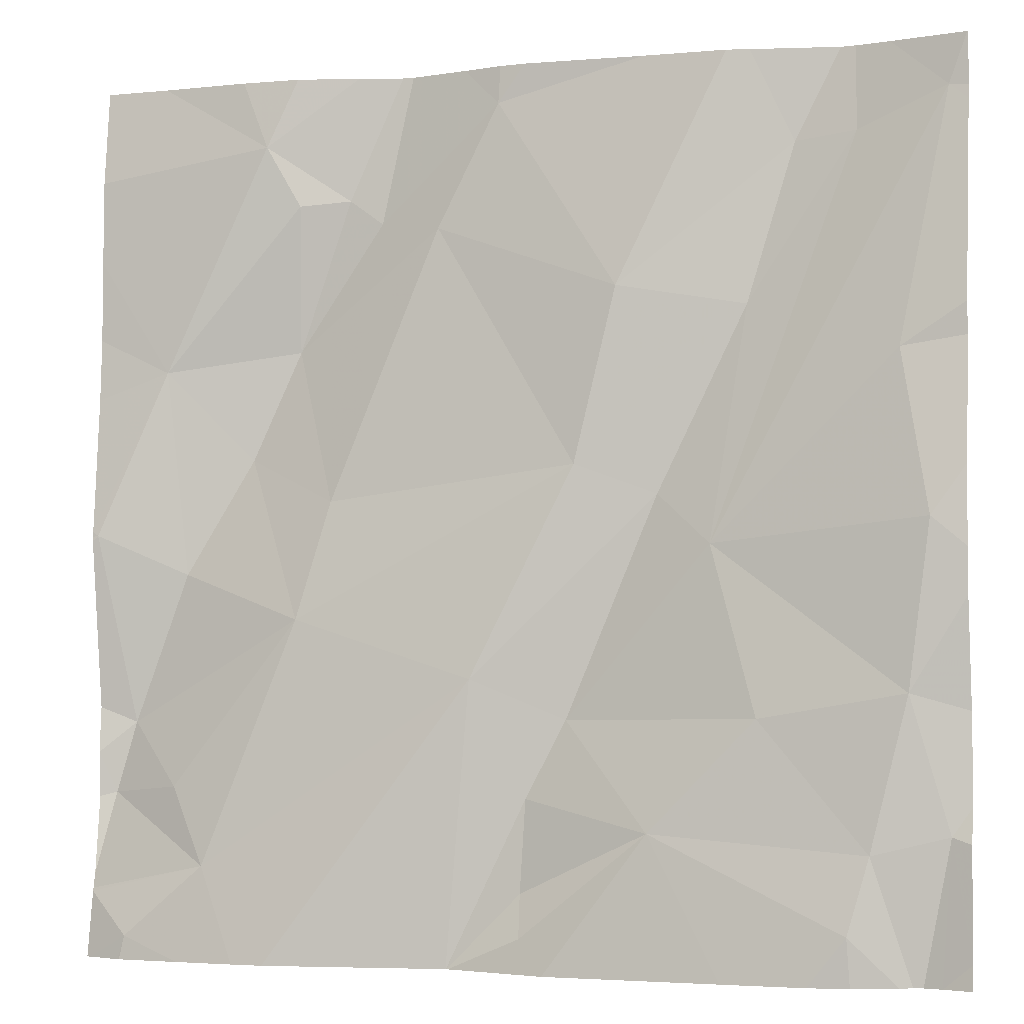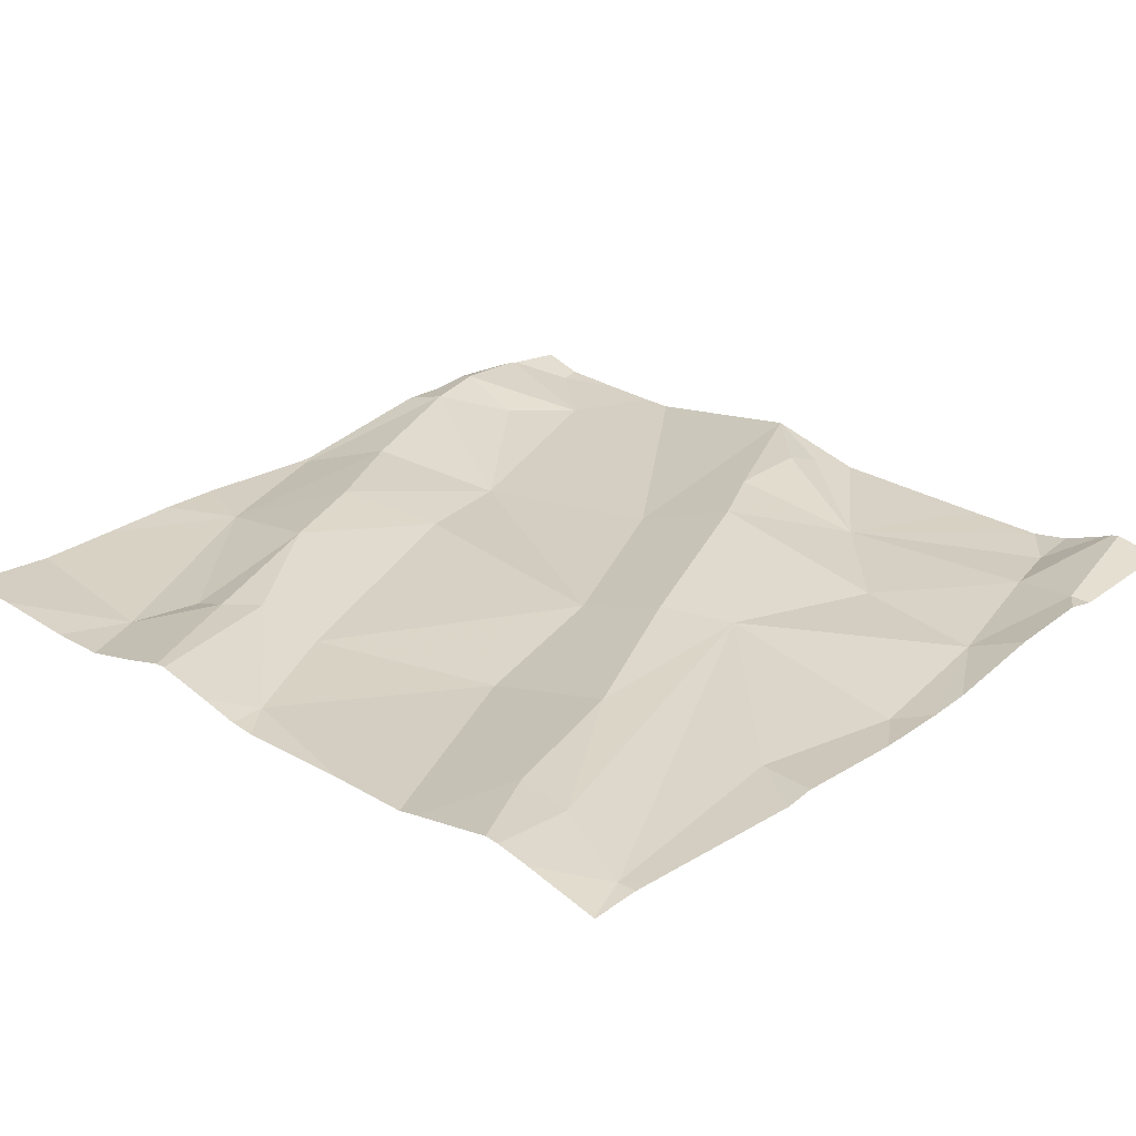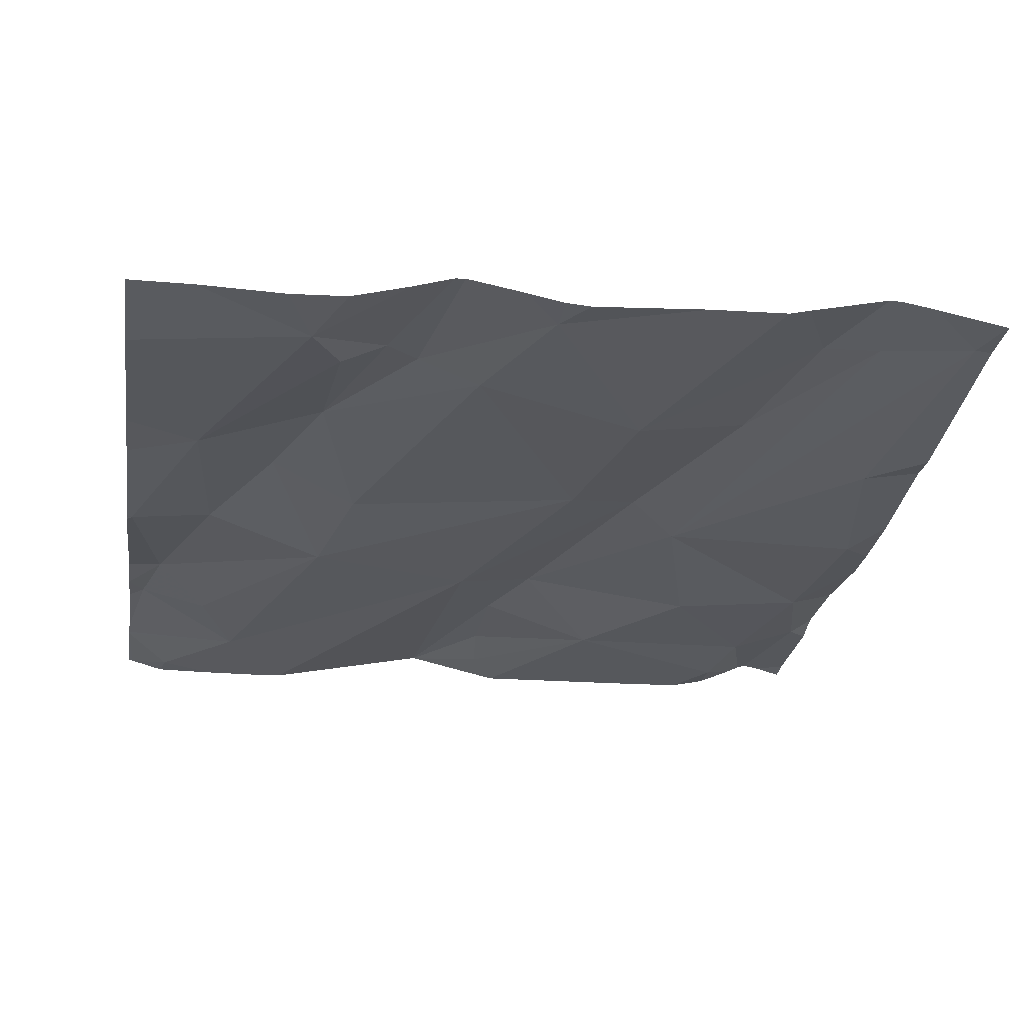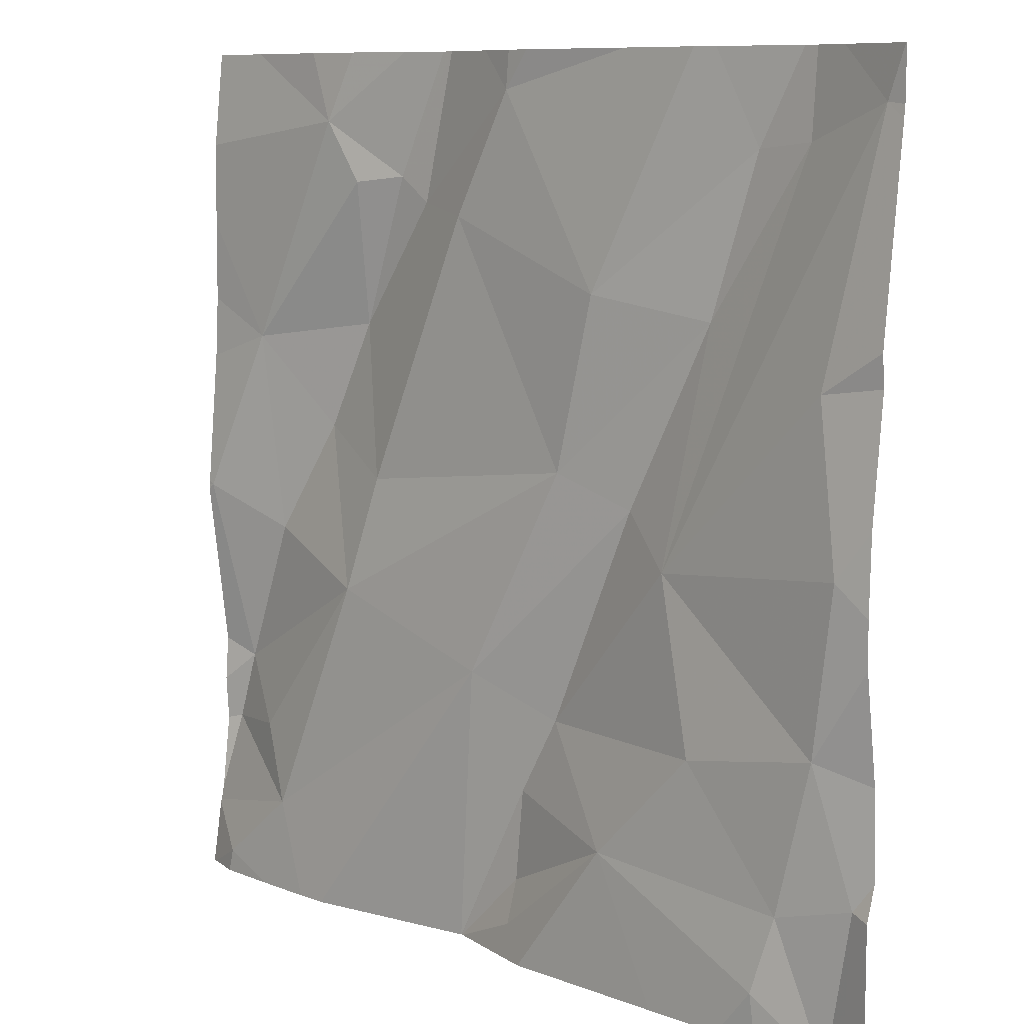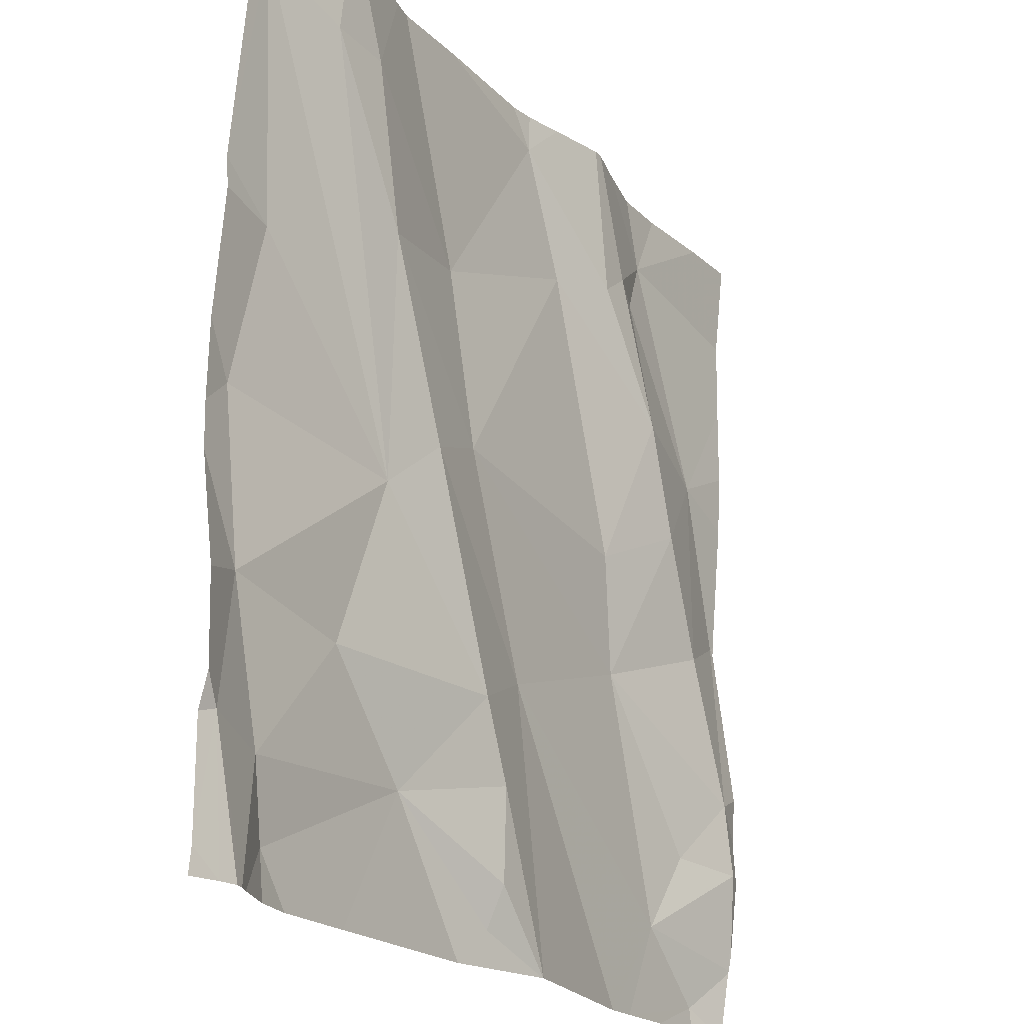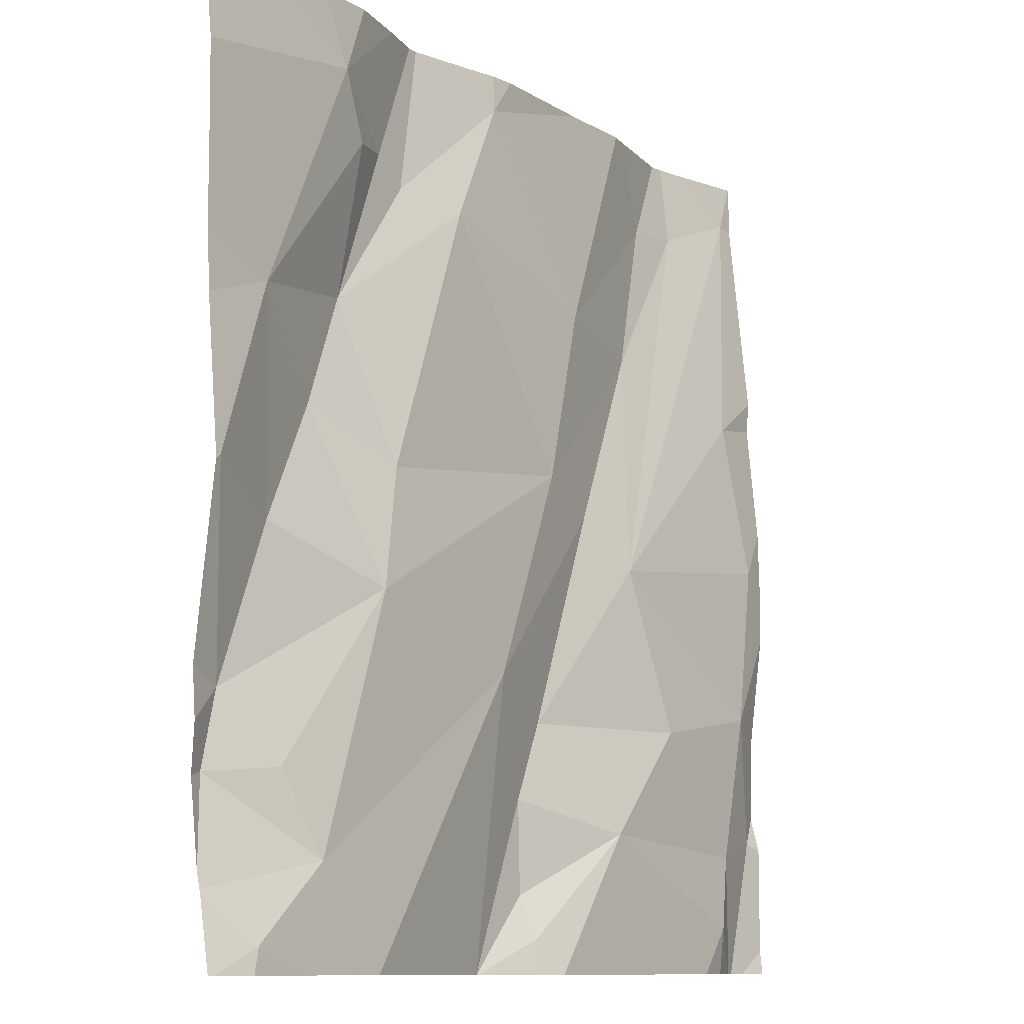
<metadata>
{"format":"obj","ext":"obj","renderer":"f3d","projection":"perspective","resolution":1024,"background":"white","views":[{"elev":-3.2,"azim":-160.3,"up":"+Y"},{"elev":29.5,"azim":-137.0,"up":"+Z"},{"elev":-26.4,"azim":171.0,"up":"+Z"},{"elev":9.4,"azim":-133.9,"up":"+Y"},{"elev":-21.2,"azim":-55.7,"up":"+Y"},{"elev":-10.4,"azim":127.5,"up":"+Y"}]}
</metadata>
<code>
v -80.86 285.9 500.8
v -80.68 286.2 500.8
v -81.05 285.9 500.8
v -81.16 285.9 500.8
v -80.81 286.9 500.8
v -81.44 285.9 500.8
v -81.48 286 500.8
v -81.5 286 500.8
v -81.27 286.1 500.8
v -80.66 286.1 500.8
v -80.78 286 500.8
v -80.74 286.1 500.8
v -80.69 285.9 500.8
v -80.98 286.9 500.9
v -81.08 286.2 500.8
v -80.65 286.4 500.8
v -81.35 285.9 500.8
v -80.72 286.5 500.8
v -81.12 285.9 500.8
v -80.88 286.3 500.8
v -80.87 286.9 500.8
v -81.35 286.9 500.9
v -81.37 286.9 500.9
v -81.13 285.9 500.8
v -80.65 285.9 500.8
v -81.13 286.9 500.9
v -80.64 286.4 500.8
v -80.64 286.4 500.8
v -81.17 286.2 500.9
v -81.27 286.4 500.9
v -81.19 286.4 500.8
v -80.74 286.3 500.8
v -80.81 286.4 500.9
v -81.38 286.2 500.8
v -81.56 286.4 500.8
v -80.64 286.4 500.8
v -81.58 286.8 500.9
v -80.64 286.6 500.8
v -81.06 286.9 500.9
v -81.1 286.9 500.9
v -81.53 286.5 500.8
v -80.84 286.8 500.8
v -80.92 286.4 500.8
v -80.87 286.6 500.9
v -81.1 286.8 500.9
v -80.96 286.7 500.9
v -81.13 286.1 500.8
v -81.54 286.2 500.8
v -81.58 286.1 500.8
v -80.92 286.7 500.9
v -80.82 285.9 500.8
v -81.33 286.3 500.8
v -81.23 286.6 500.8
v -81.03 286.7 500.8
v -80.87 286.7 500.8
v -80.69 285.9 500.8
v -81.41 286.8 500.9
v -81.36 286.6 500.9
v -81.48 286.8 500.9
v -80.99 286.9 500.9
v -80.64 286.2 500.8
v -81.13 286 500.8
v -80.64 286.1 500.8
v -81.6 286.3 500.8
v -81.6 286.4 500.8
v -81.6 286.8 500.9
v -81.6 286.5 500.8
v -81.6 286.6 500.8
v -81.6 286.1 500.9
v -81.6 286.2 500.8
v -81.6 286.3 500.8
v -81.6 286.8 500.9
v -81.6 285.9 500.8
v -81.6 286 500.8
v -80.94 286.9 500.9
v -80.64 286.5 500.8
v -80.64 286 500.8
v -80.64 286 500.8
v -80.64 286.1 500.8
v -80.64 286 500.8
v -80.64 286.7 500.8
v -80.64 286.8 500.8
v -80.76 285.9 500.8
v -80.69 285.9 500.8
v -81.48 285.9 500.8
v -81.54 285.9 500.8
v -81.52 285.9 500.8
v -81.56 285.9 500.8
v -81.54 285.9 500.9
v -81.05 285.9 500.8
v -81.05 285.9 500.8
v -81.05 285.9 500.8
v -81.6 285.9 500.8
v -80.64 285.9 500.8
v -81.26 286.9 500.9
v -81.51 286.9 500.9
v -81.48 286.9 500.9
v -81.46 286.9 500.9
v -81.59 286.9 500.9
v -81.6 286.9 500.9
v -80.71 286.9 500.8
v -80.64 286.9 500.8
f 85 7 87
f 8 7 9
f 11 10 12
f 99 37 96
f 11 15 1
f 98 57 23
f 84 13 56
f 11 12 20
f 11 20 15
f 18 16 36
f 97 59 57
f 16 2 61
f 9 7 6
f 24 9 4
f 11 13 77
f 83 13 51
f 13 11 51
f 29 15 30
f 15 31 30
f 33 32 18
f 12 2 20
f 9 34 8
f 78 11 77
f 77 13 25
f 96 37 59
f 44 43 33
f 45 46 60
f 15 29 47
f 69 48 70
f 50 46 44
f 34 52 48
f 2 32 20
f 76 18 36
f 54 53 31
f 68 37 72
f 63 10 79
f 48 49 8
f 52 35 48
f 2 12 10
f 18 42 55
f 9 47 29
f 29 34 9
f 33 43 20
f 95 45 26
f 15 20 31
f 20 43 31
f 34 29 52
f 18 44 33
f 19 24 4
f 44 54 43
f 46 54 44
f 44 18 55
f 55 50 44
f 16 32 2
f 45 54 46
f 60 50 14
f 57 53 22
f 50 55 42
f 50 42 75
f 31 53 58
f 52 29 30
f 58 30 31
f 43 54 31
f 52 30 58
f 59 37 52
f 37 41 52
f 58 59 52
f 65 41 67
f 58 53 57
f 57 59 58
f 4 9 17
f 48 35 64
f 96 59 97
f 97 57 98
f 7 8 86
f 73 49 74
f 62 47 9
f 24 62 9
f 86 49 89
f 26 45 40
f 90 24 91
f 10 11 78
f 47 62 90
f 3 47 92
f 22 45 95
f 32 16 18
f 48 8 34
f 38 18 76
f 54 45 53
f 23 57 22
f 32 33 20
f 42 18 81
f 41 35 52
f 64 35 65
f 17 9 6
f 36 16 27
f 65 35 41
f 66 37 99
f 28 16 61
f 6 7 85
f 67 41 68
f 22 53 45
f 27 16 28
f 68 41 37
f 69 49 48
f 3 15 47
f 70 48 71
f 14 50 75
f 71 48 64
f 63 2 10
f 72 37 66
f 49 73 88
f 51 11 1
f 61 2 63
f 74 49 69
f 1 15 3
f 40 45 39
f 101 82 102
f 5 42 101
f 79 10 80
f 25 13 84
f 80 10 78
f 81 18 38
f 56 13 83
f 82 42 81
f 86 8 49
f 87 7 86
f 39 45 60
f 60 46 50
f 88 73 93
f 89 49 88
f 90 62 24
f 21 42 5
f 91 24 19
f 92 47 90
f 75 42 21
f 94 77 25
f 100 66 99
f 101 42 82

</code>
